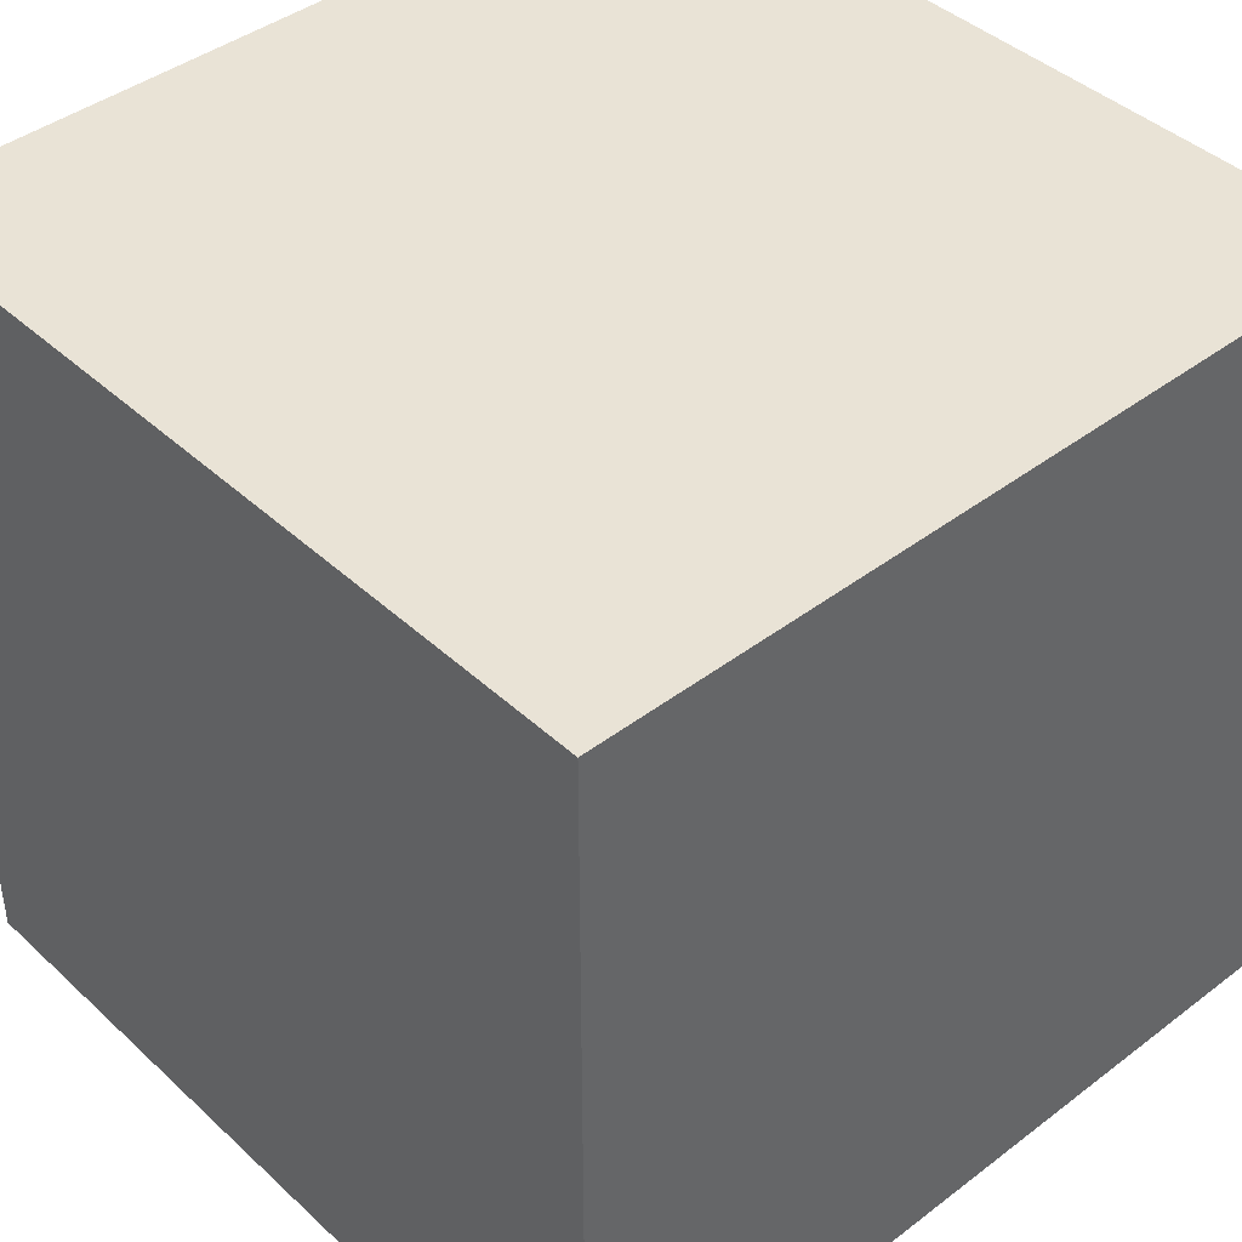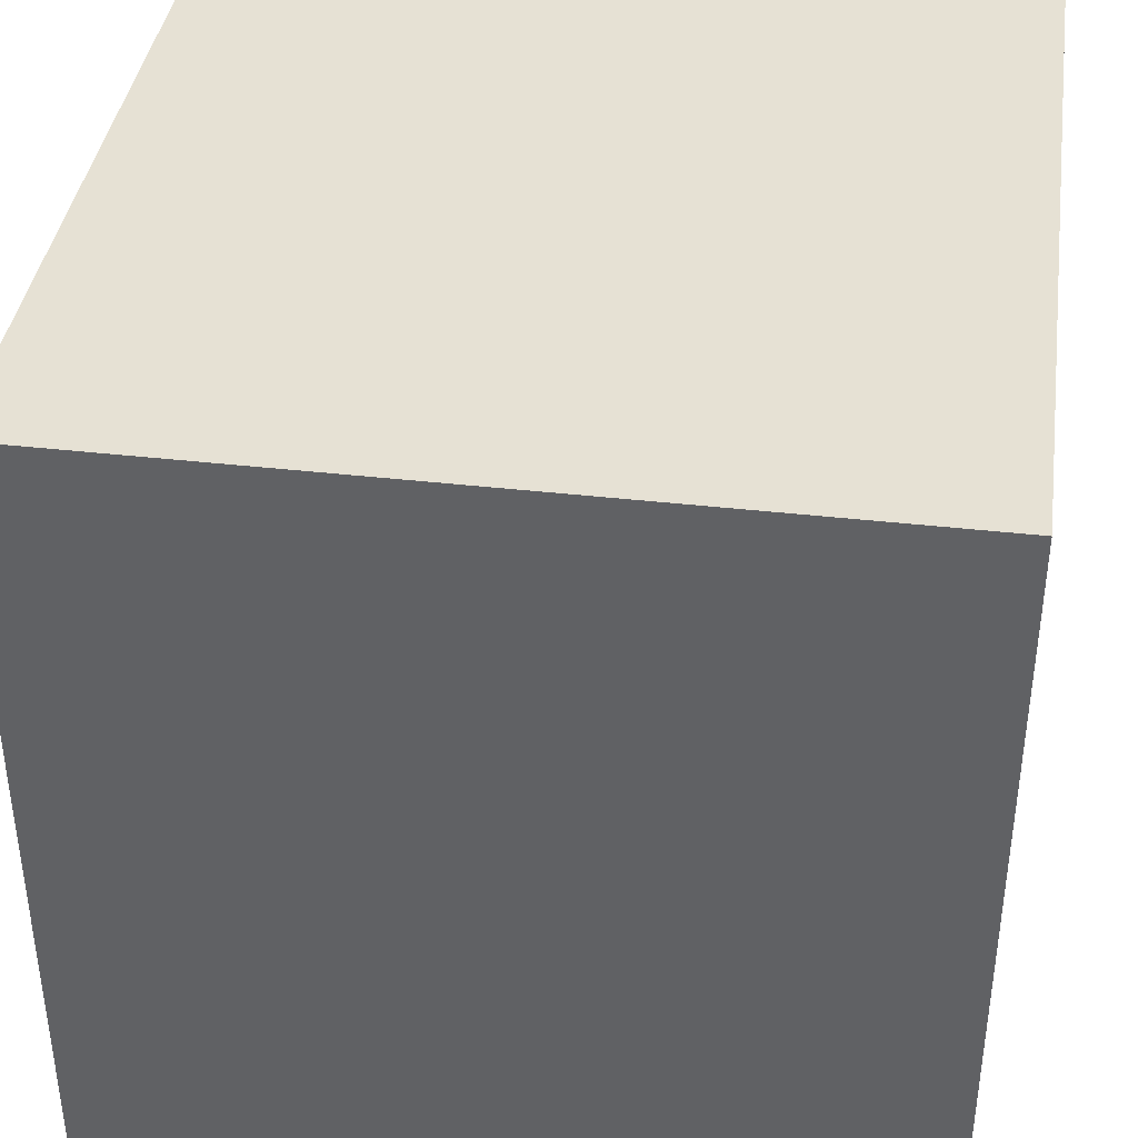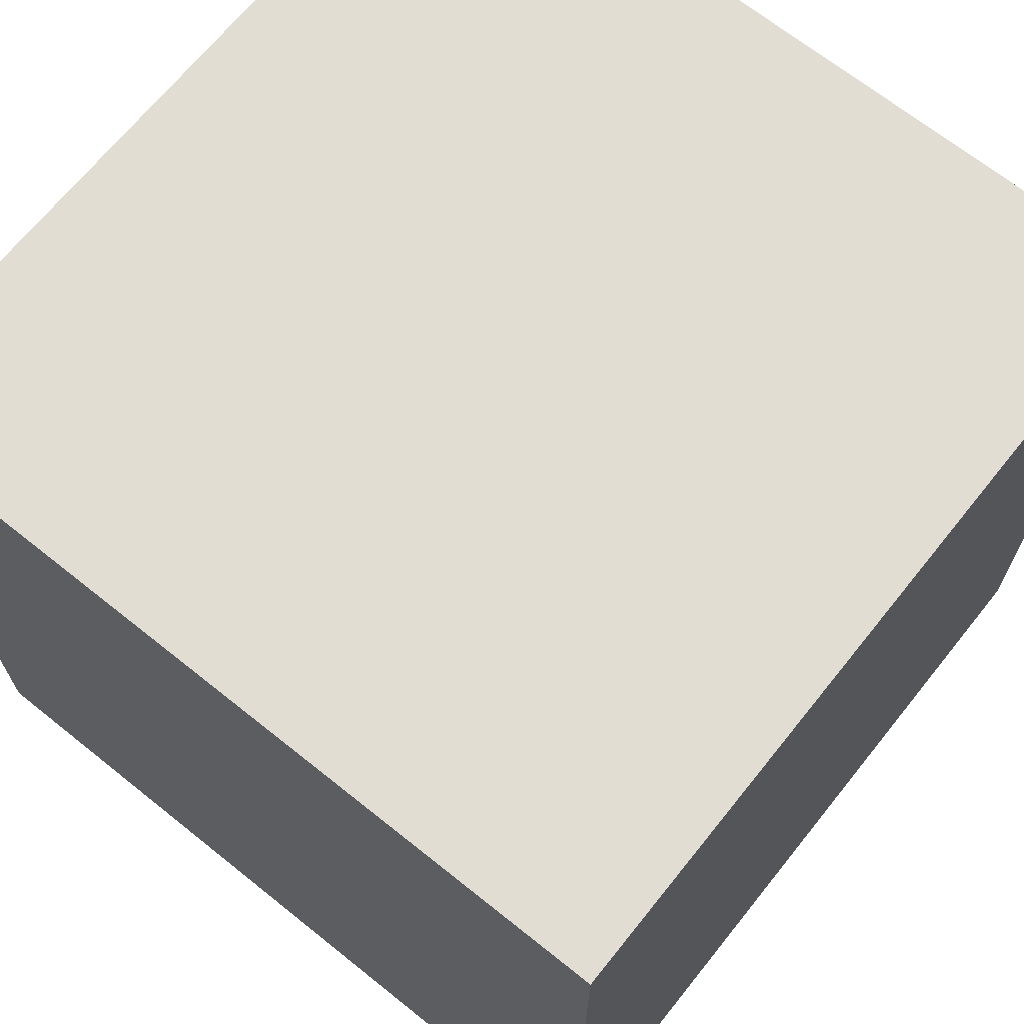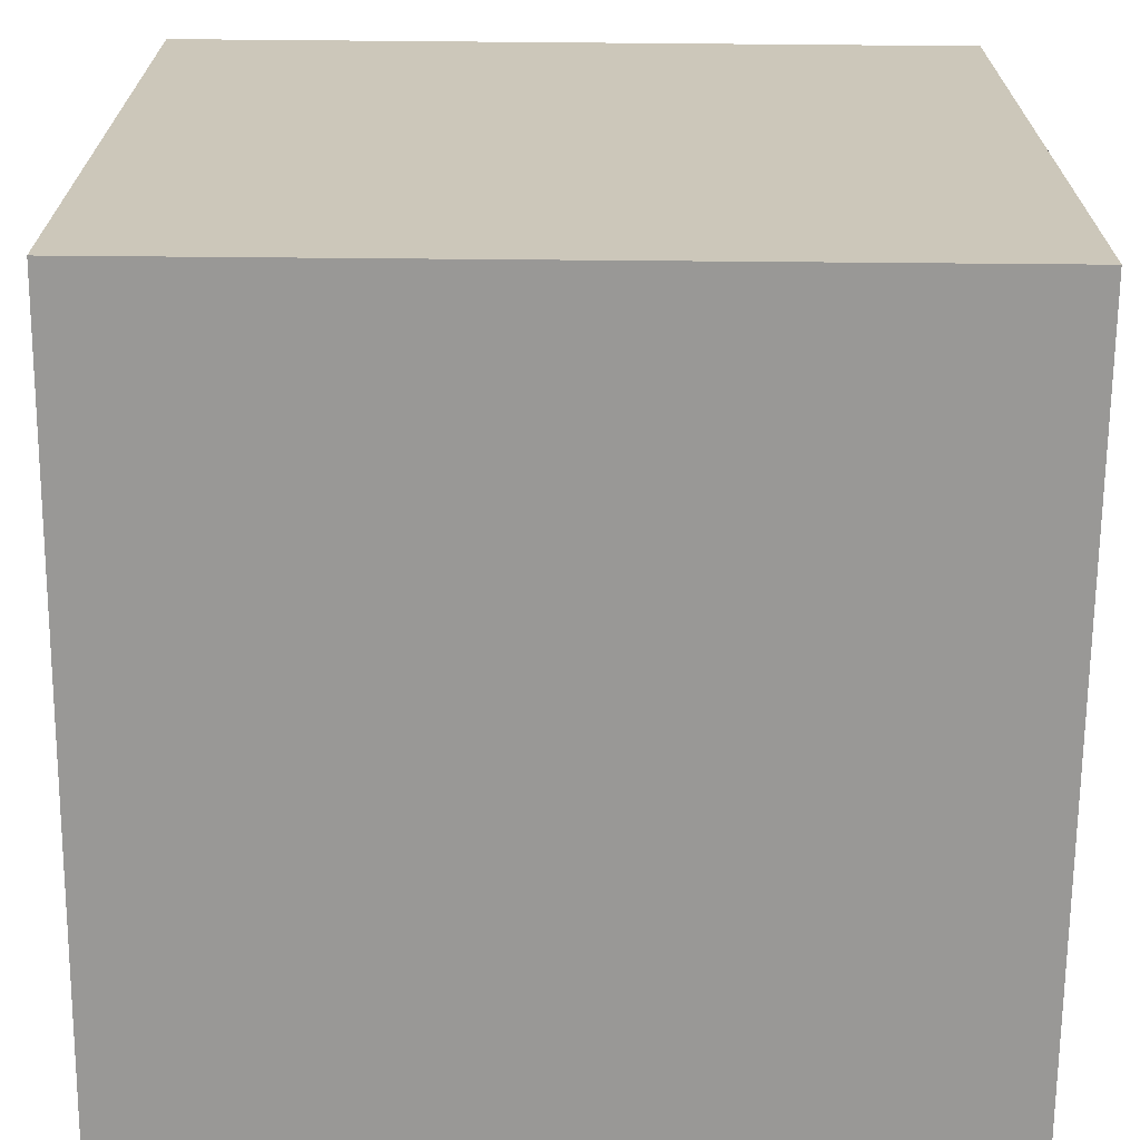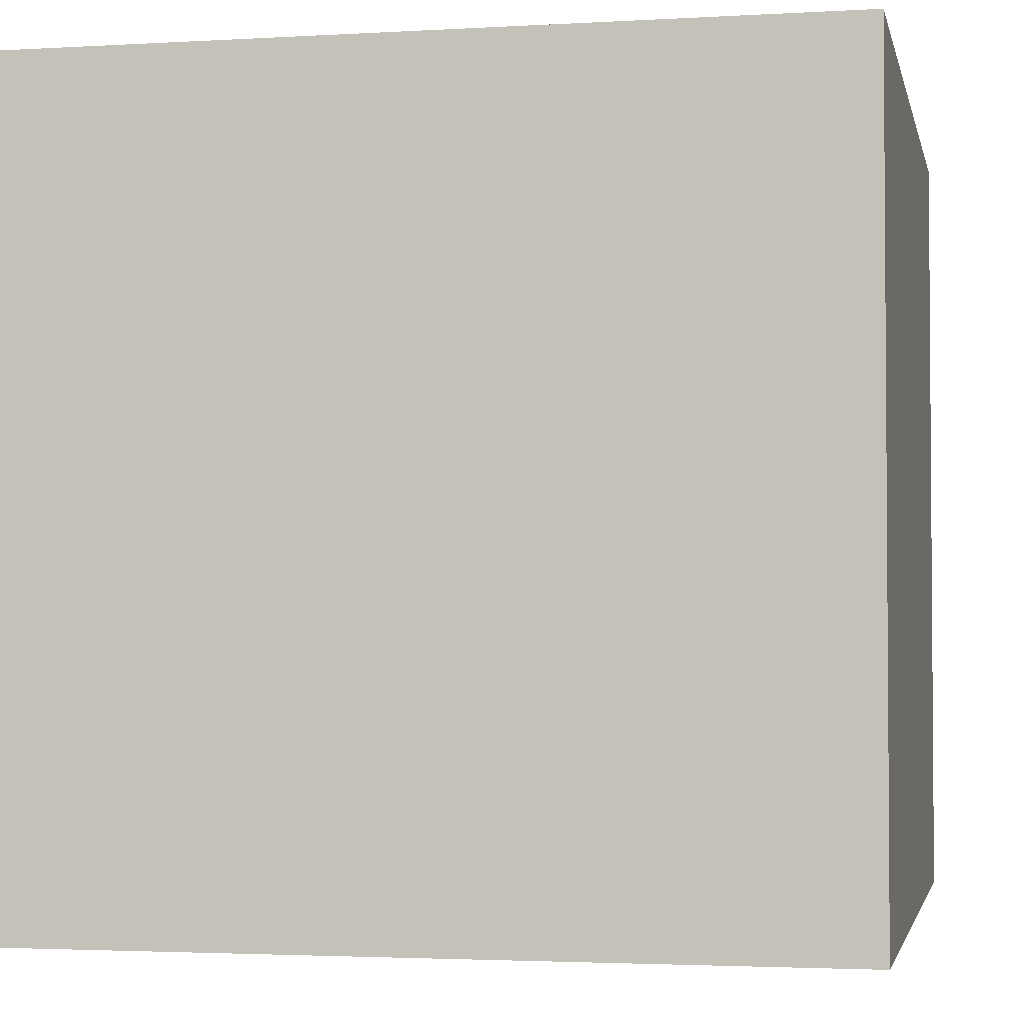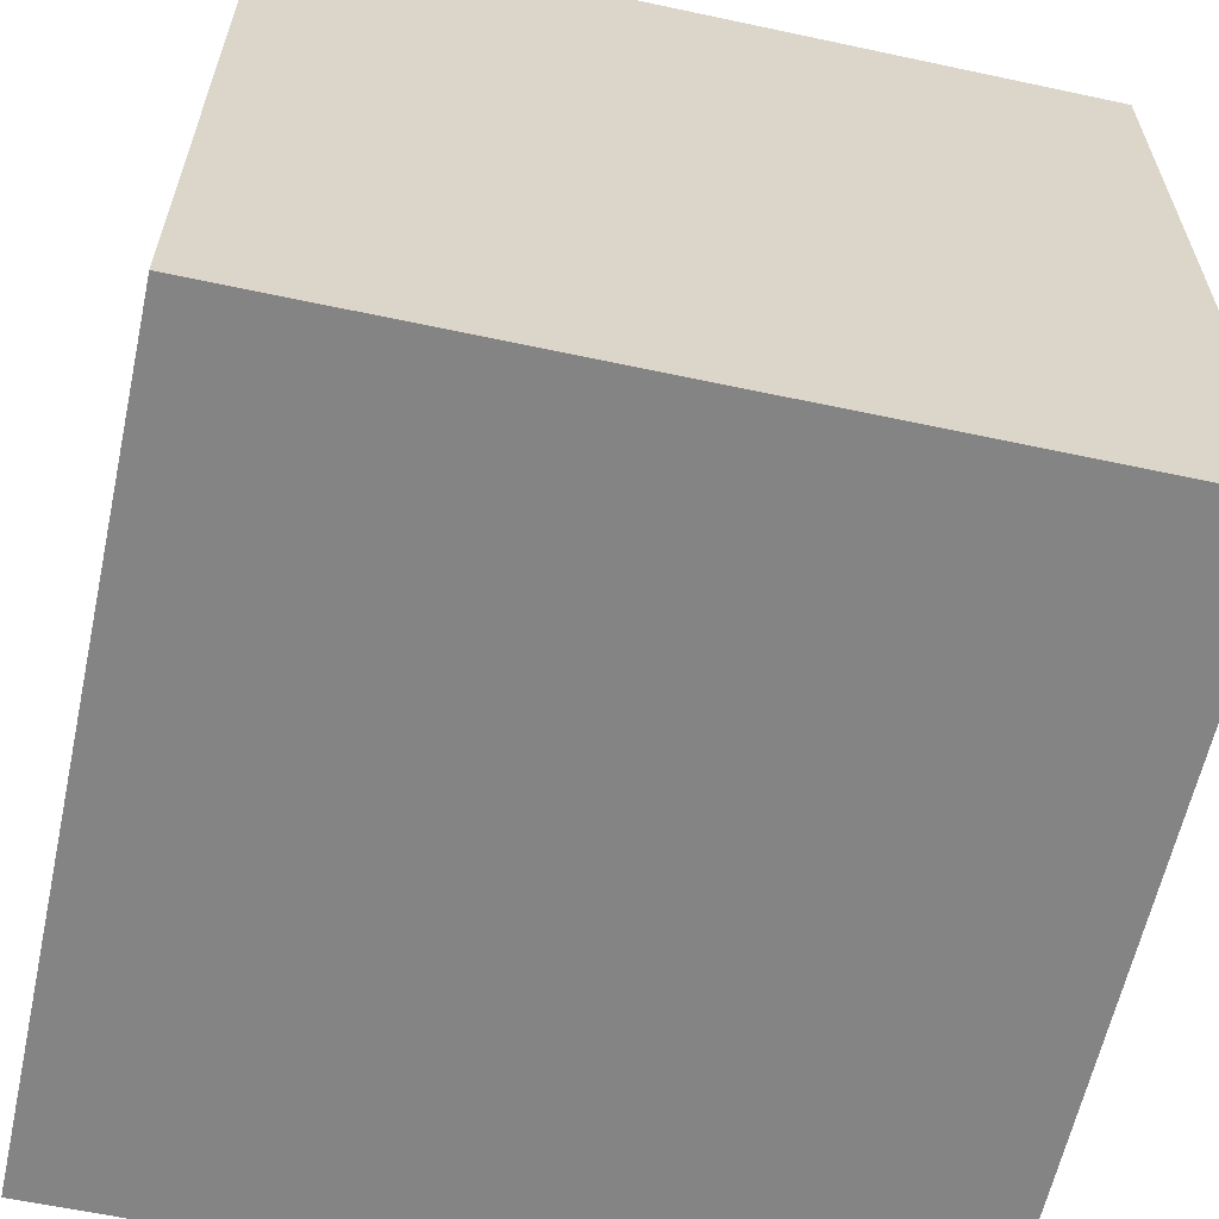
<metadata>
{"format":"obj","ext":"obj","renderer":"f3d","projection":"perspective","resolution":1024,"background":"white","views":[{"elev":42.3,"azim":-42.3,"up":"+Z"},{"elev":39.3,"azim":98.1,"up":"+Z"},{"elev":68.2,"azim":128.7,"up":"+Y"},{"elev":-68.6,"azim":179.5,"up":"+Z"},{"elev":-2.7,"azim":-168.4,"up":"+Z"},{"elev":-61.3,"azim":77.7,"up":"+Y"}]}
</metadata>
<code>
o Default
v 1.5 -2 -1.5
v -1.5 1 -1.5
v 1.5 1 -1.5
v -1.5 -2 -1.5
v 1.5 -2 1.5
v 1.5 1 1.5
v -1.5 1 1.5
v -1.5 -2 1.5
g Scene
f 1 4 2 3
f 5 1 3 6
f 3 2 7 6
f 8 5 6 7
f 4 8 7 2
f 1 5 8 4

</code>
